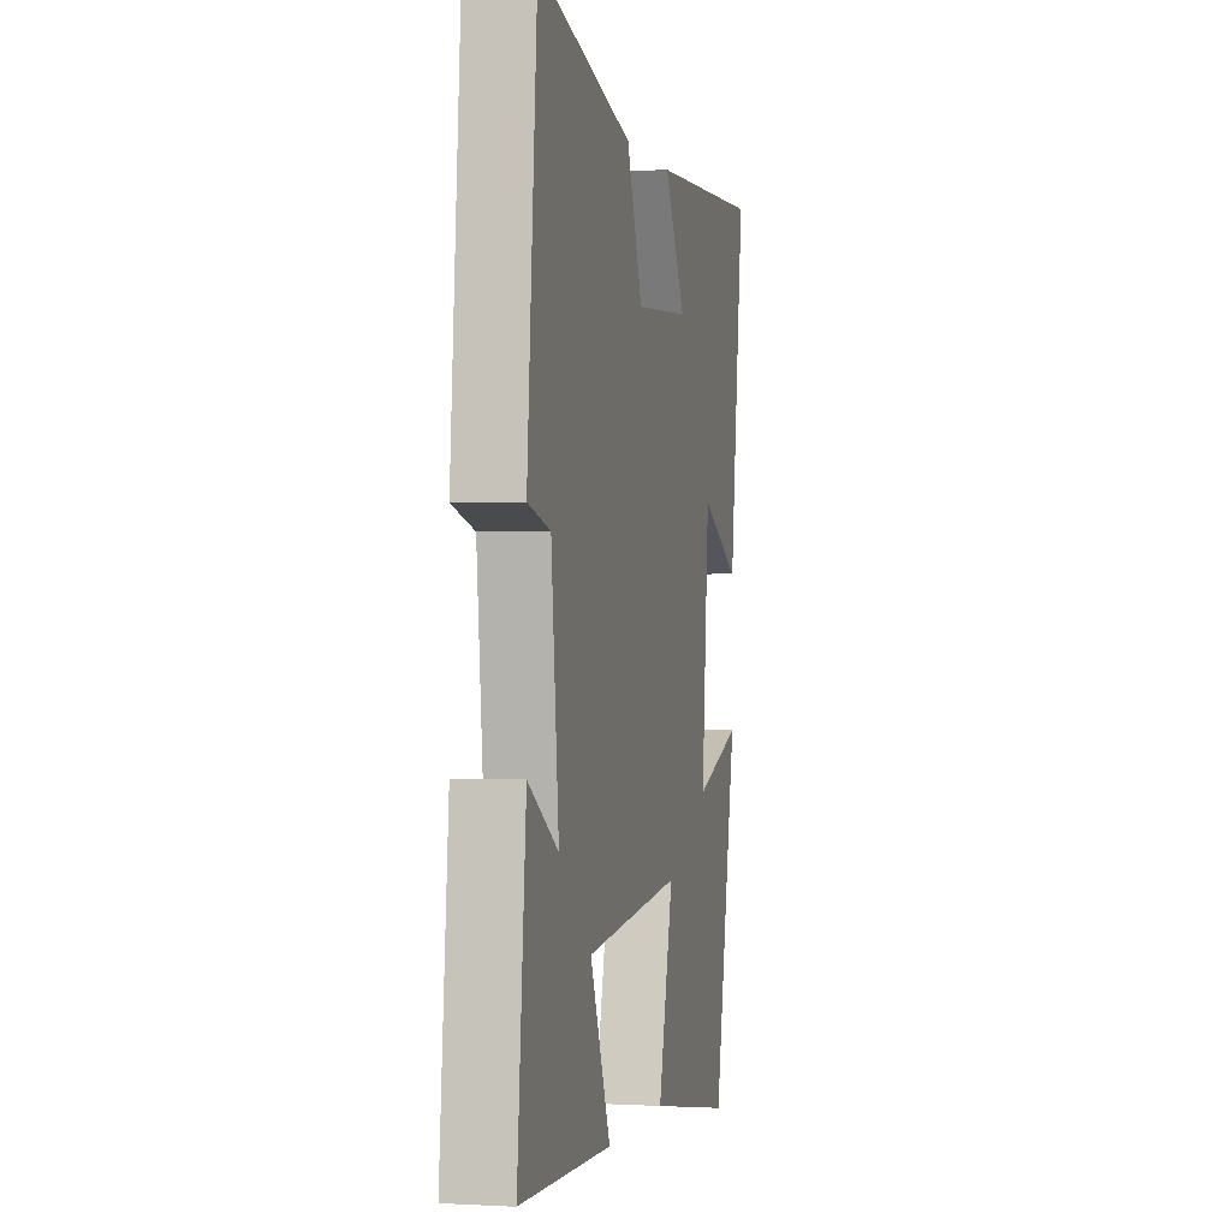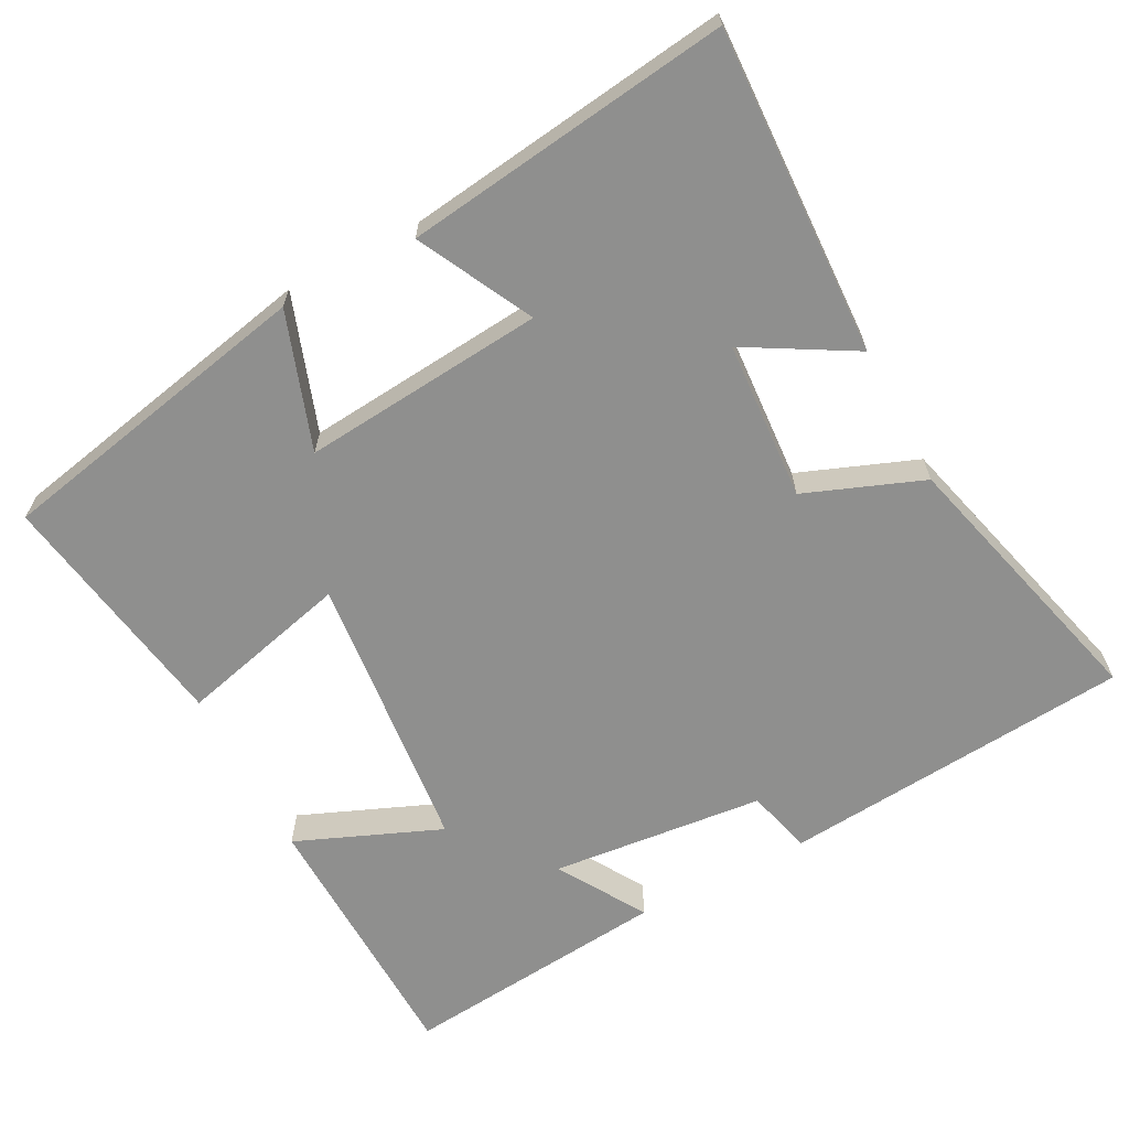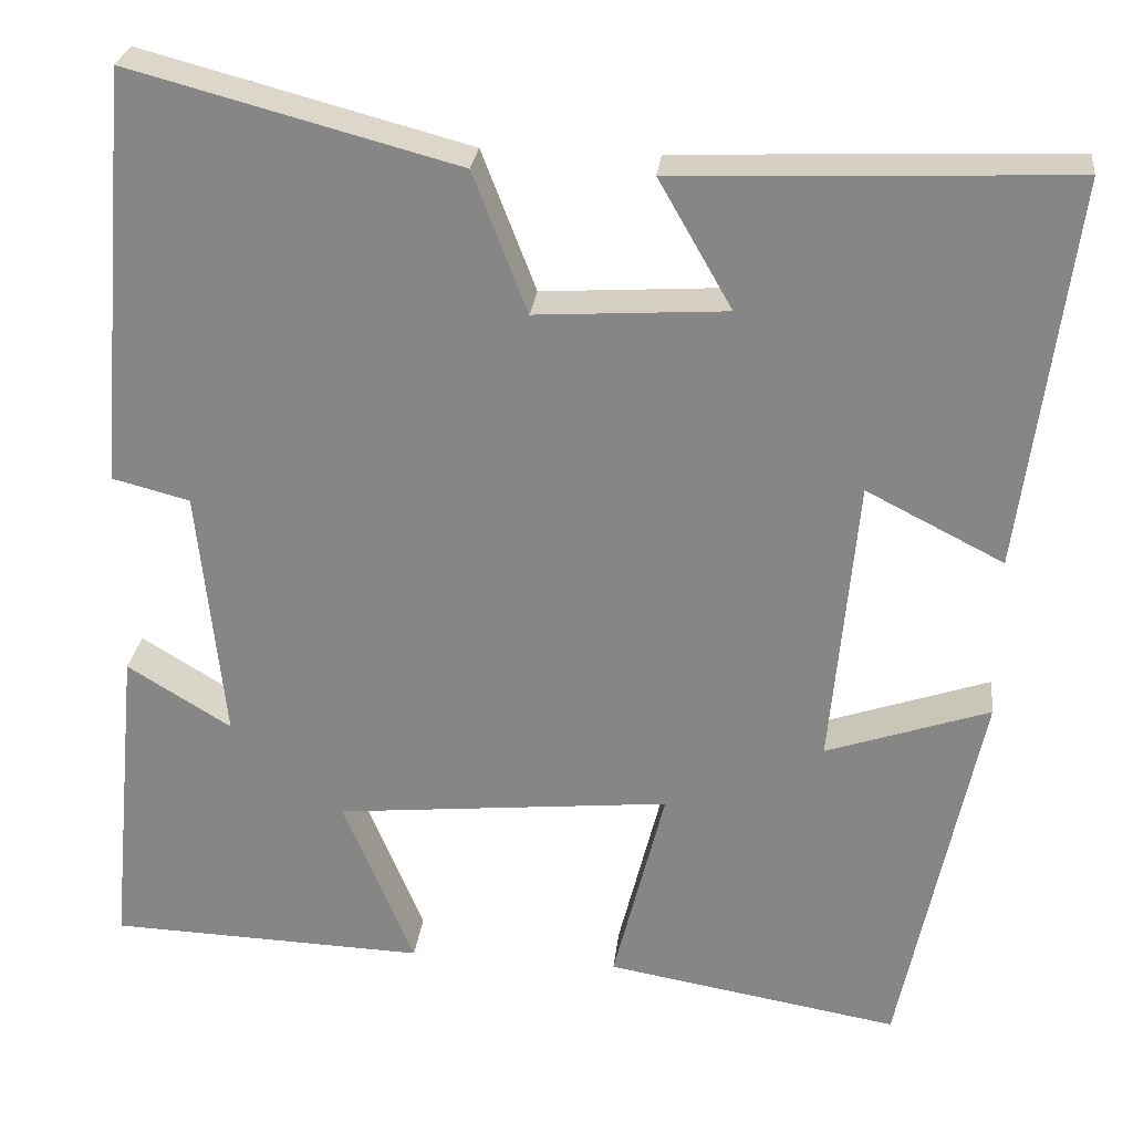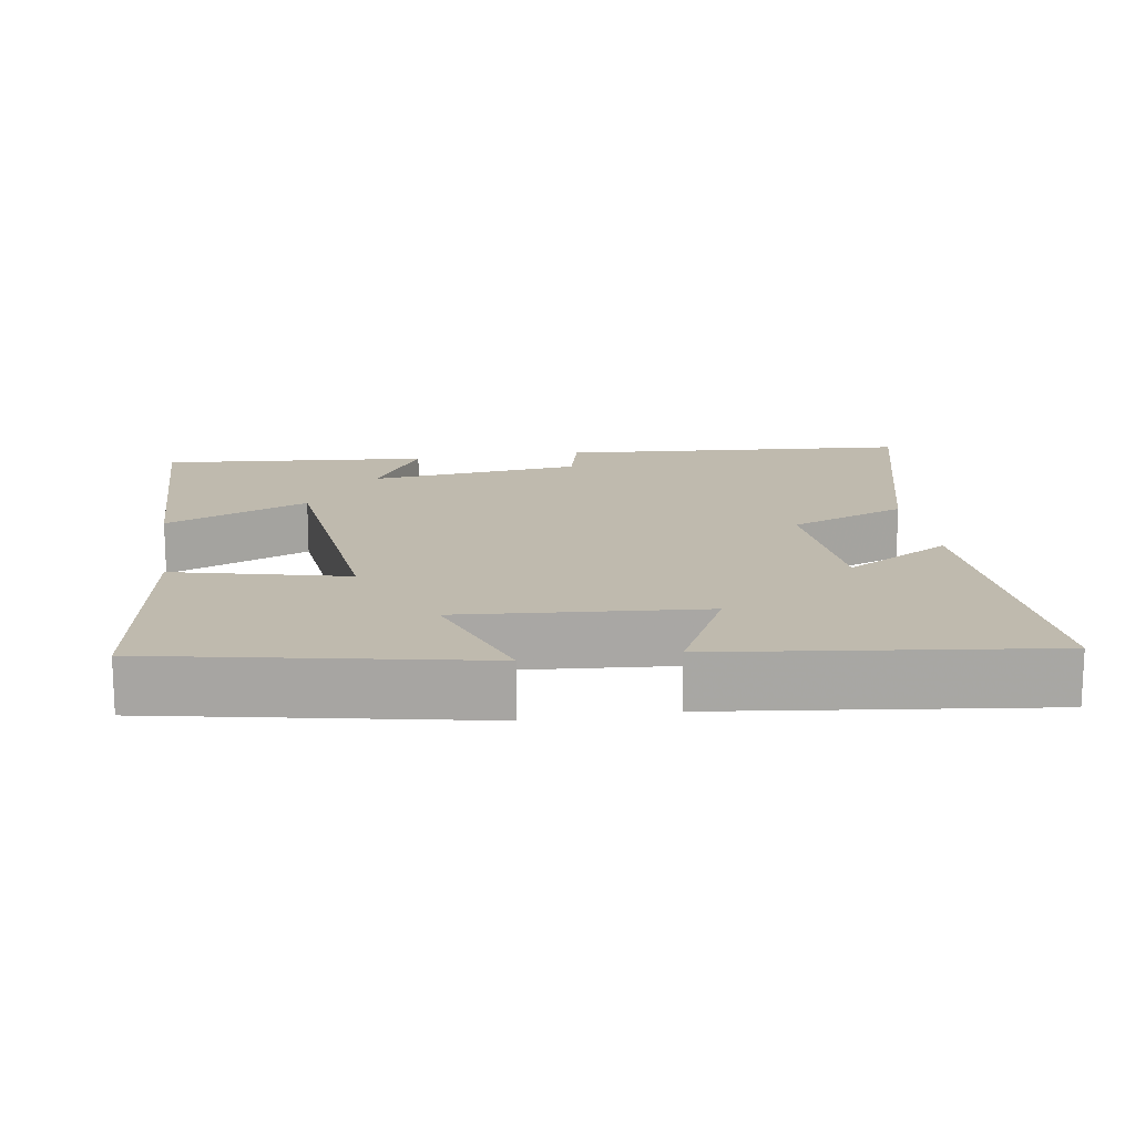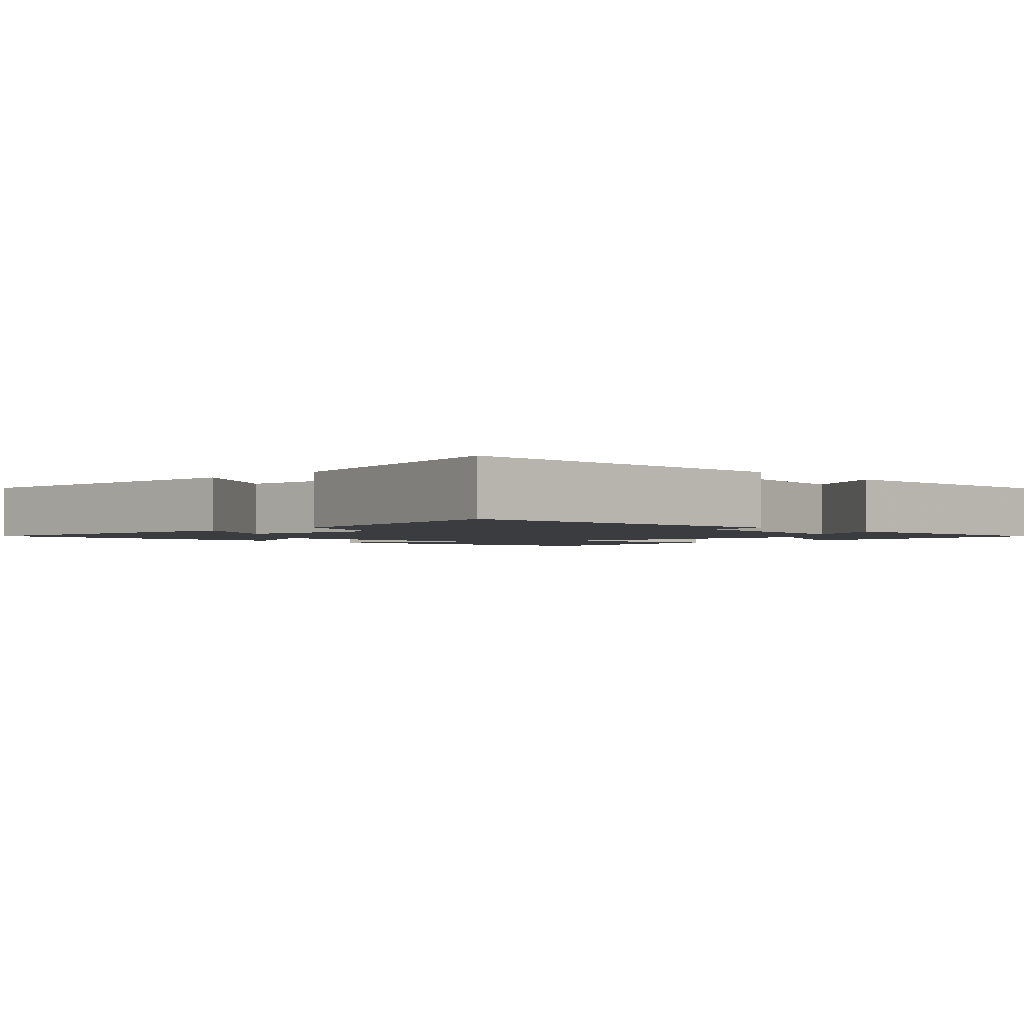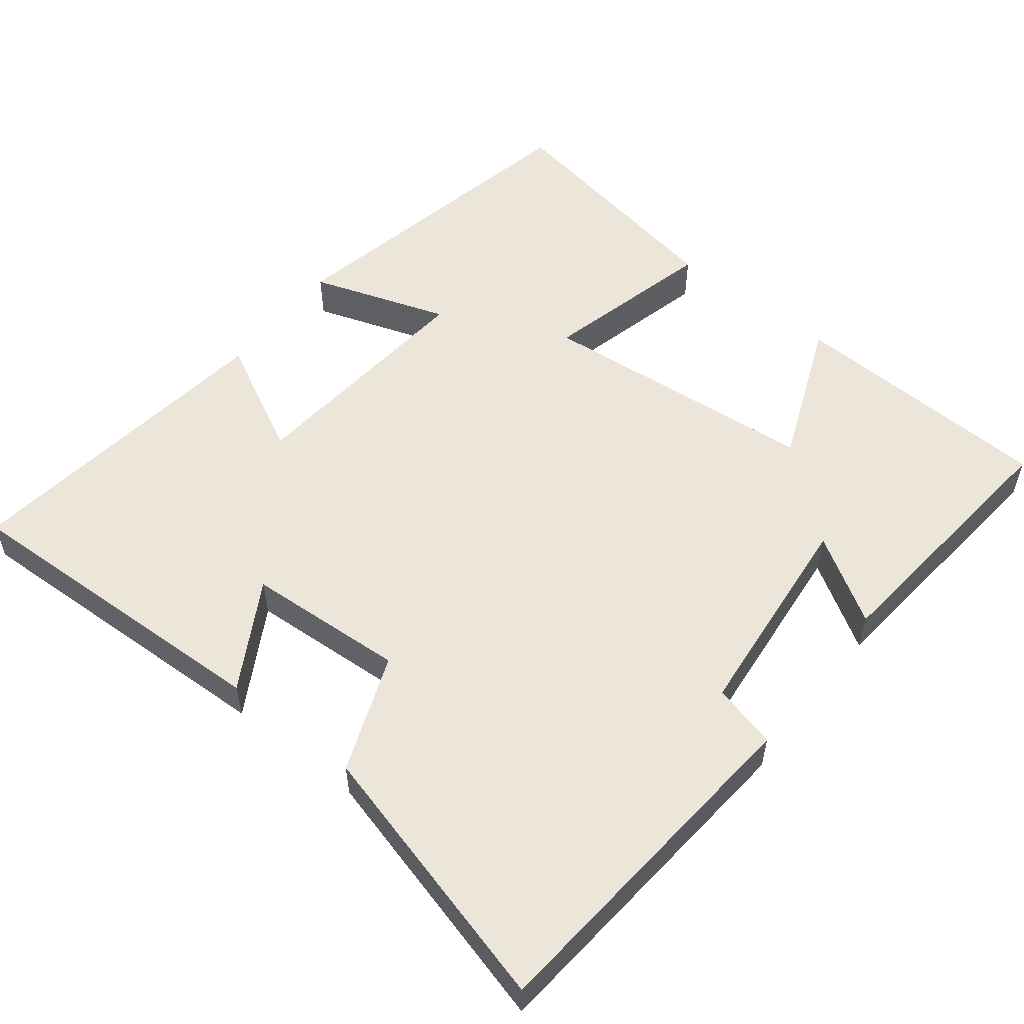
<metadata>
{"format":"obj","ext":"obj","renderer":"f3d","projection":"perspective","resolution":1024,"background":"white","views":[{"elev":0.0,"azim":102.6,"up":"+Z"},{"elev":-65.3,"azim":-62.3,"up":"+Y"},{"elev":26.9,"azim":-173.4,"up":"+Z"},{"elev":15.7,"azim":-99.4,"up":"+Y"},{"elev":-2.1,"azim":42.2,"up":"+Y"},{"elev":55.2,"azim":38.3,"up":"+Y"}]}
</metadata>
<code>
v -0.409 0.07 -0.557
v -0.5 0.07 -0.117
v -0.313 0.07 -0.181
v -0.343 0.07 0.151
v -0.5 0.07 0.071
v -0.559 0.07 0.518
v -0.11 0.07 0.5
v -0.194 0.07 0.353
v 0.024 0.07 0.339
v 0.086 0.07 0.5
v 0.46 0.07 0.599
v 0.5 0.07 0.12
v 0.411 0.07 0.097
v 0.381 0.07 -0.195
v 0.5 0.07 -0.122
v 0.535 0.07 -0.488
v 0.171 0.07 -0.5
v 0.252 0.07 -0.303
v -0.132 0.07 -0.265
v -0.073 0.07 -0.5
v -0.409 0 -0.557
v -0.5 0 -0.117
v -0.313 0 -0.181
v -0.343 0 0.151
v -0.5 0 0.071
v -0.559 0 0.518
v -0.11 0 0.5
v -0.194 0 0.353
v 0.024 0 0.339
v 0.086 0 0.5
v 0.46 0 0.599
v 0.5 0 0.12
v 0.411 0 0.097
v 0.381 0 -0.195
v 0.5 0 -0.122
v 0.535 0 -0.488
v 0.171 0 -0.5
v 0.252 0 -0.303
v -0.132 0 -0.265
v -0.073 0 -0.5
f 1 2 3
f 20 1 3
f 19 20 3
f 18 19 3 4
f 16 17 18
f 15 16 18
f 14 15 18
f 13 14 18 4
f 11 12 13
f 10 11 13
f 9 10 13
f 8 9 13 4
f 6 7 8
f 5 6 8
f 4 5 8
f 23 22 21
f 23 21 40
f 23 40 39
f 24 23 39 38
f 38 37 36
f 38 36 35
f 38 35 34
f 24 38 34 33
f 33 32 31
f 33 31 30
f 33 30 29
f 24 33 29 28
f 28 27 26
f 28 26 25
f 28 25 24
f 1 21 22 2
f 2 22 23 3
f 3 23 24 4
f 4 24 25 5
f 5 25 26 6
f 6 26 27 7
f 7 27 28 8
f 8 28 29 9
f 9 29 30 10
f 10 30 31 11
f 11 31 32 12
f 12 32 33 13
f 13 33 34 14
f 14 34 35 15
f 15 35 36 16
f 16 36 37 17
f 17 37 38 18
f 18 38 39 19
f 19 39 40 20
f 20 40 21 1

</code>
